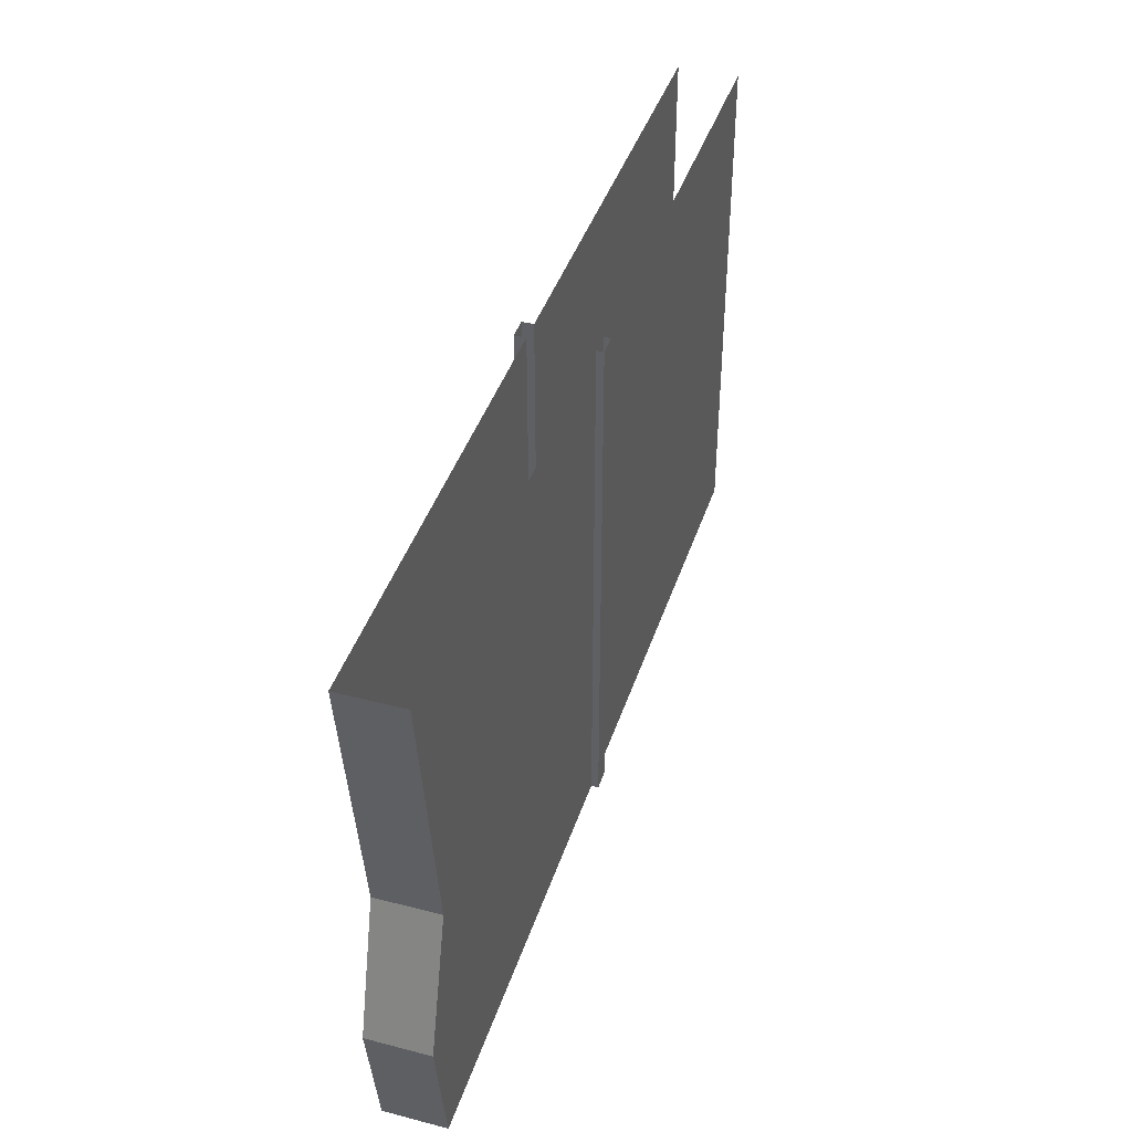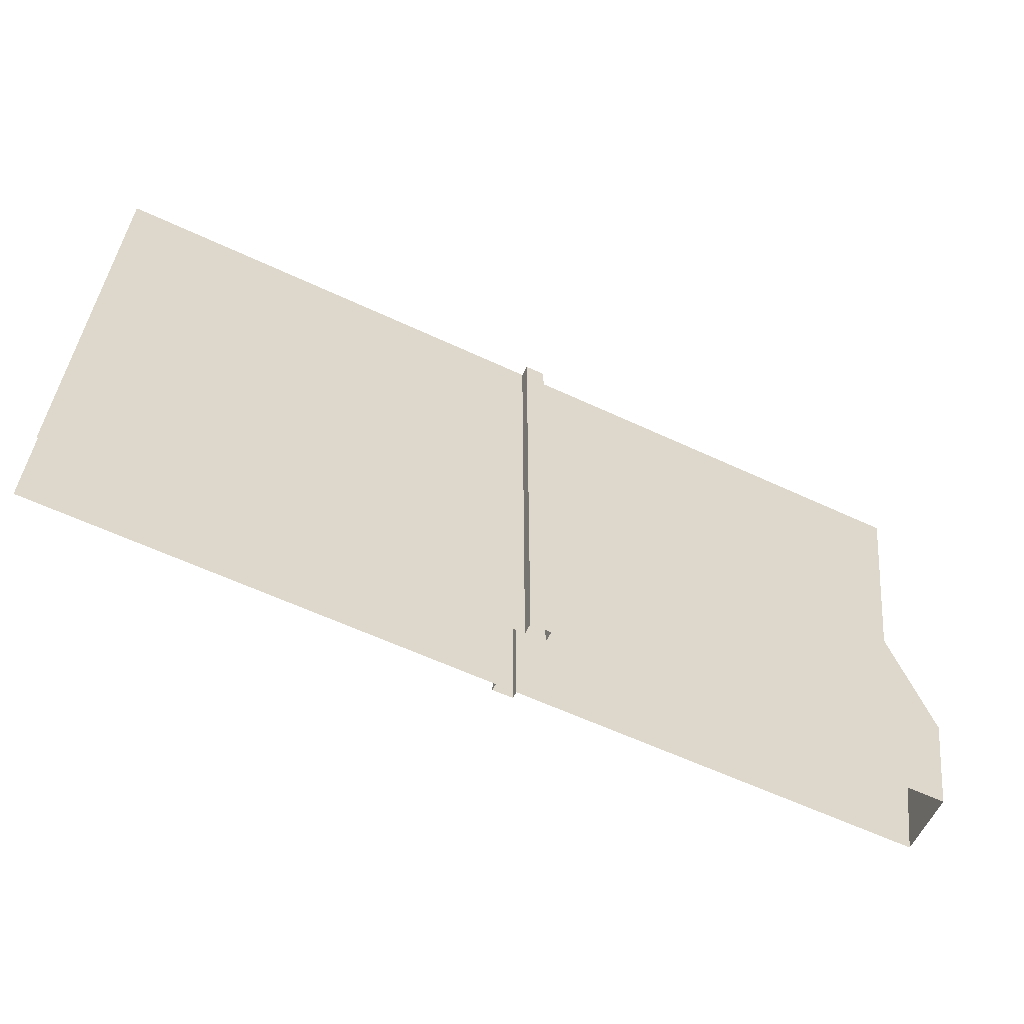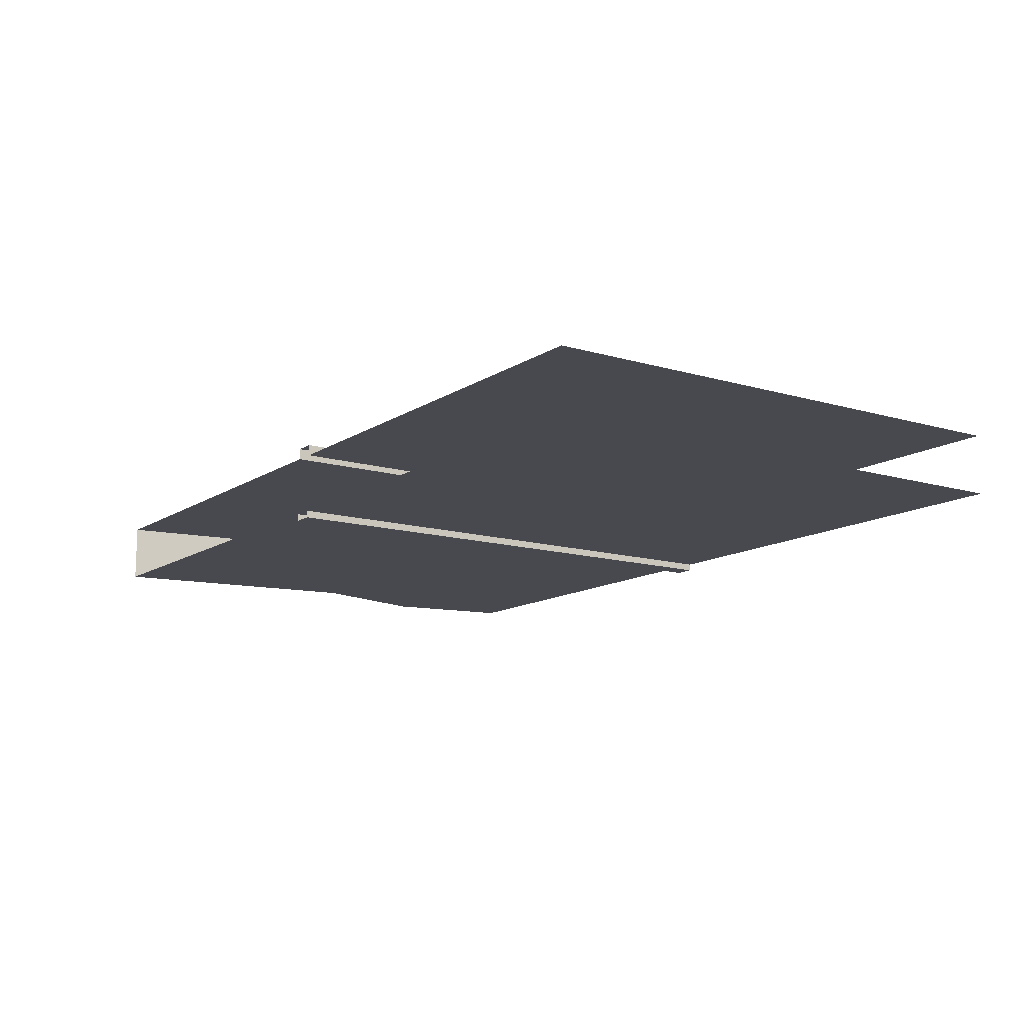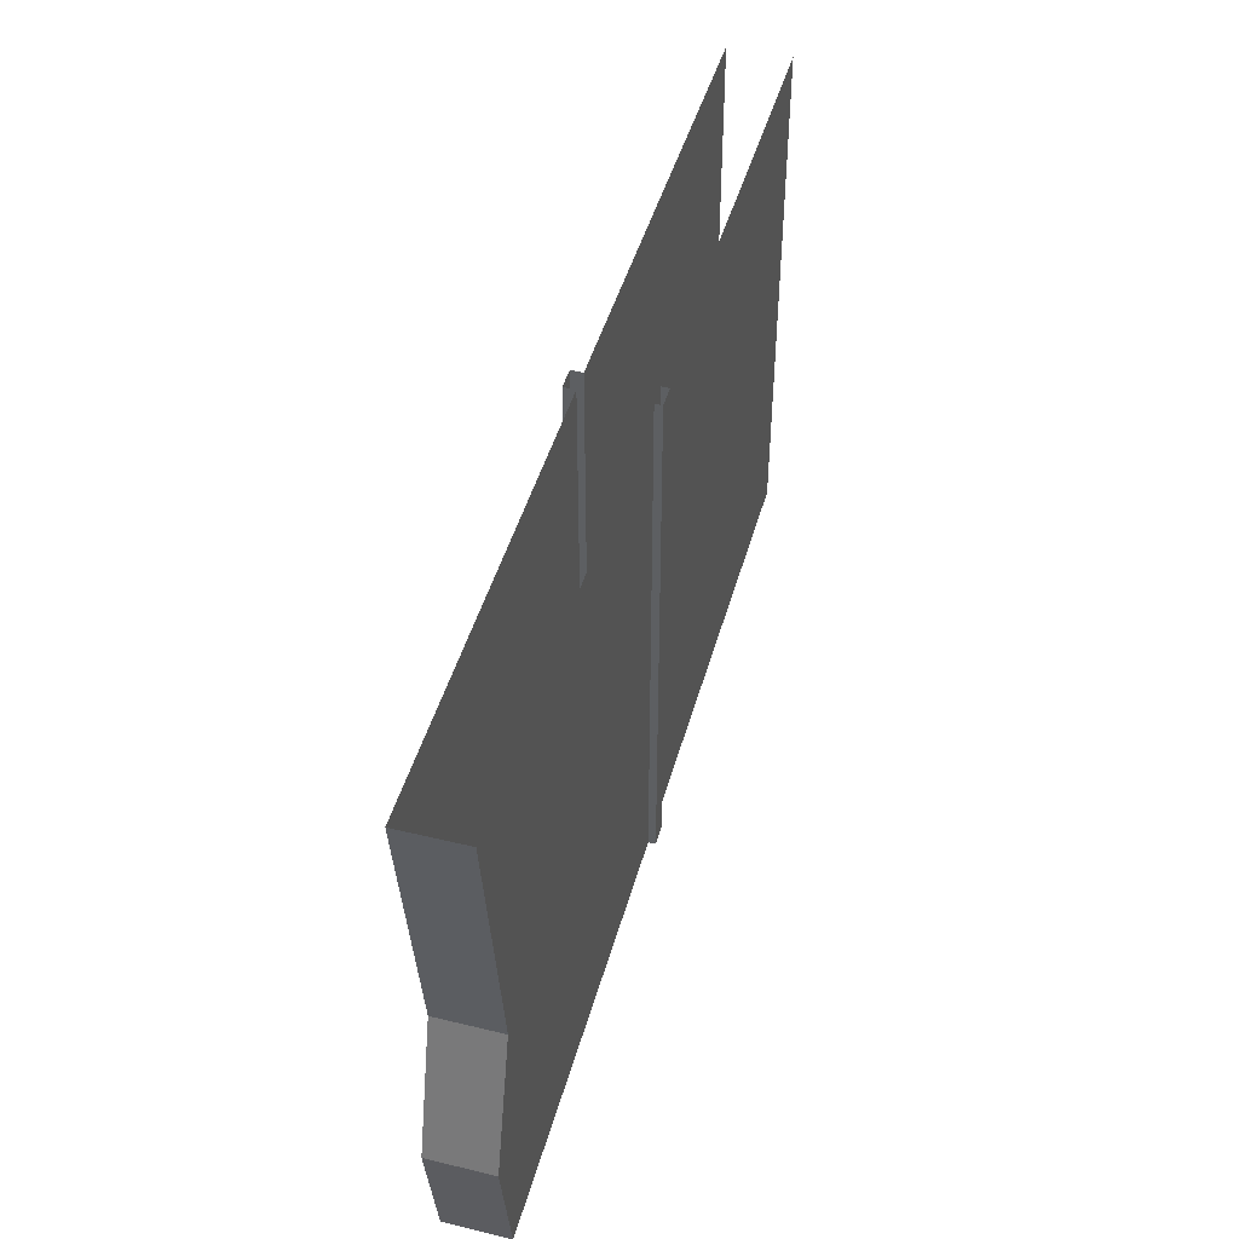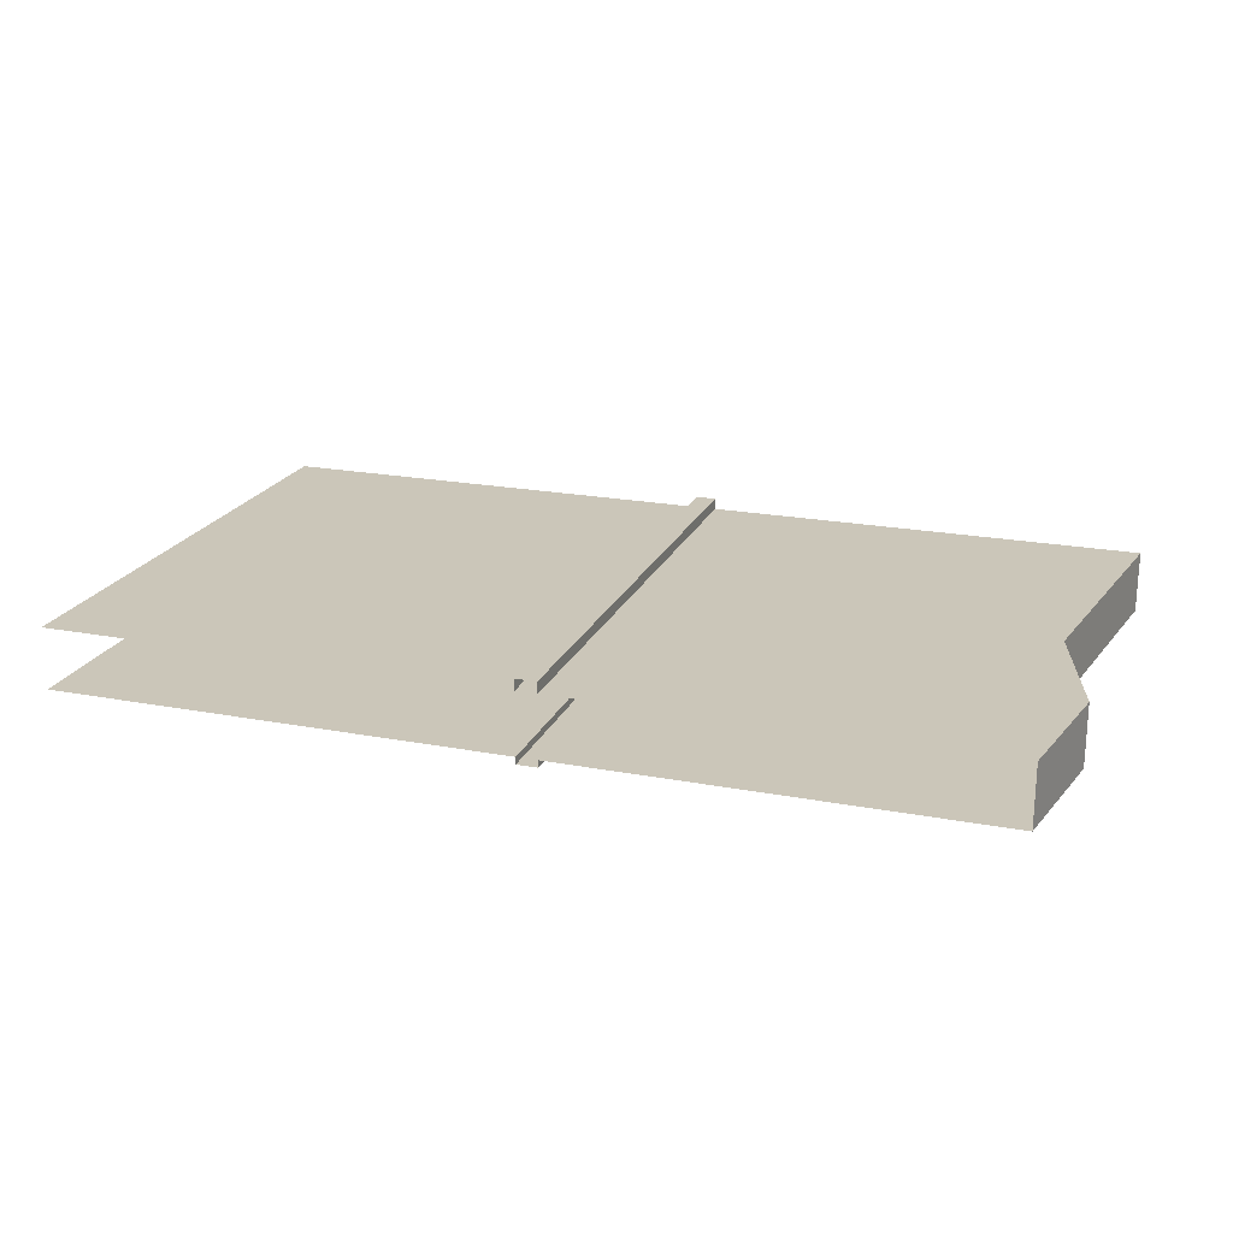
<metadata>
{"format":"obj","ext":"obj","renderer":"f3d","projection":"perspective","resolution":1024,"background":"white","views":[{"elev":41.5,"azim":107.5,"up":"+Y"},{"elev":-60.2,"azim":-25.6,"up":"+Y"},{"elev":-12.7,"azim":-124.5,"up":"+Z"},{"elev":46.3,"azim":105.4,"up":"+Y"},{"elev":20.9,"azim":18.8,"up":"+Z"}]}
</metadata>
<code>
o Cube.031_Cube.011
v 0.2688 9.741 -1.131
v -16.66 -9.739 -1.131
v -16.66 9.741 -1.131
v -16.66 -9.739 1.114
v 0.2688 9.741 1.114
v -16.66 9.741 1.114
v 1.03 -9.739 1.114
v 17.25 -4.869 1.114
v 15.82 0.001148 1.114
v 17.25 -4.869 -1.131
v 16.4 -9.739 -1.131
v 1.03 -9.739 -1.131
v 0.2688 -9.739 1.114
v 0.2688 9.741 1.528
v 1.03 9.741 -1.393
v 1.03 9.741 -1.131
v 0.2688 -9.739 -1.393
v 0.2688 -9.739 -1.131
v 1.03 -9.739 -1.393
v 0.2688 9.741 -1.393
v 1.03 9.741 1.114
v 1.03 -9.739 1.528
v 1.03 9.741 1.528
v 0.2688 -9.739 1.528
v 15.82 0.001147 -1.131
v 16.4 -9.739 1.114
v 17.25 9.741 -1.131
v 17.25 9.741 1.114
f 1 2 3
f 4 5 6
f 7 8 9
f 10 11 12
f 13 14 5
f 12 15 16
f 1 17 18
f 19 20 15
f 21 22 7
f 23 24 22
f 8 25 9
f 26 10 8
f 9 27 28
f 1 18 2
f 4 13 5
f 28 21 9
f 21 7 9
f 7 26 8
f 12 16 25
f 16 27 25
f 25 10 12
f 13 24 14
f 12 19 15
f 1 20 17
f 19 17 20
f 21 23 22
f 23 14 24
f 8 10 25
f 26 11 10
f 9 25 27

</code>
